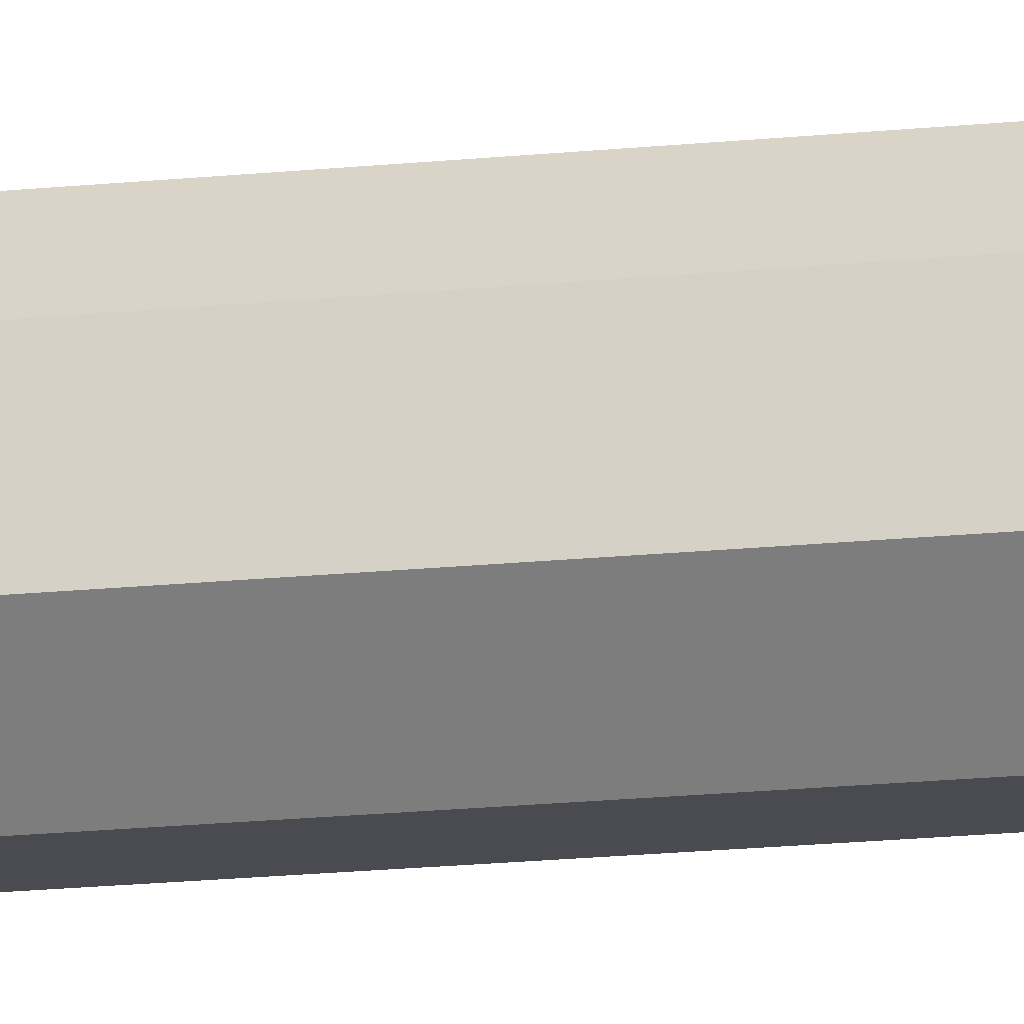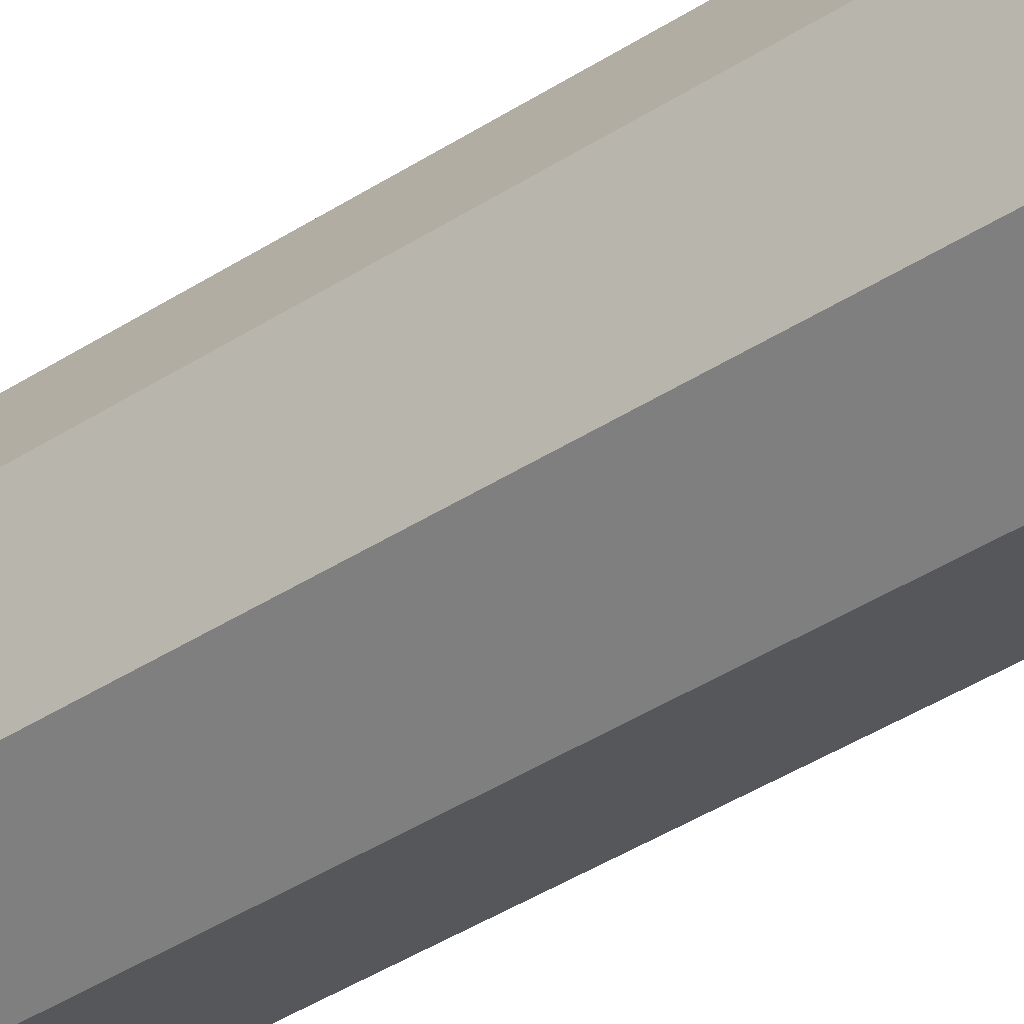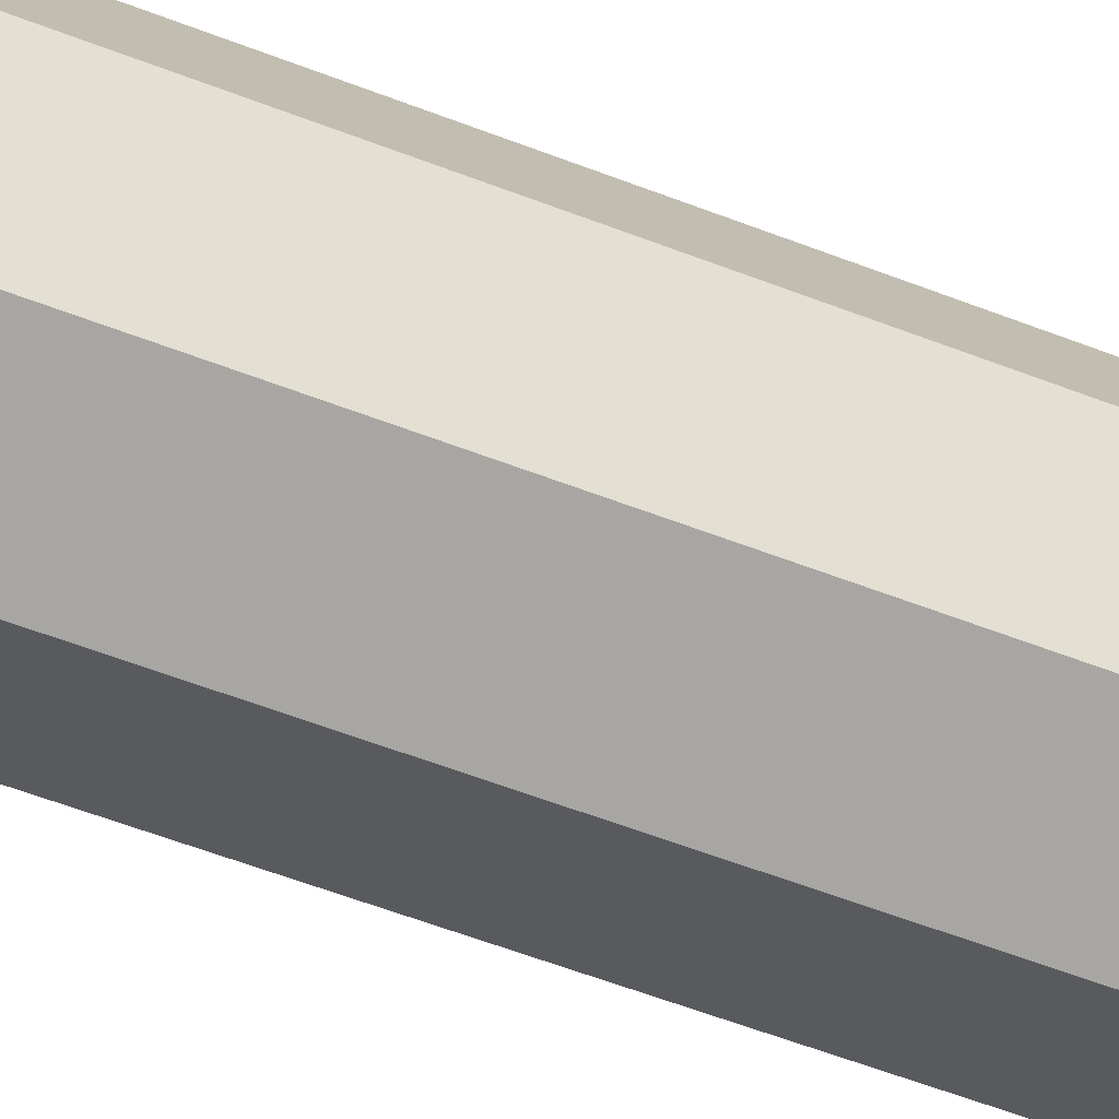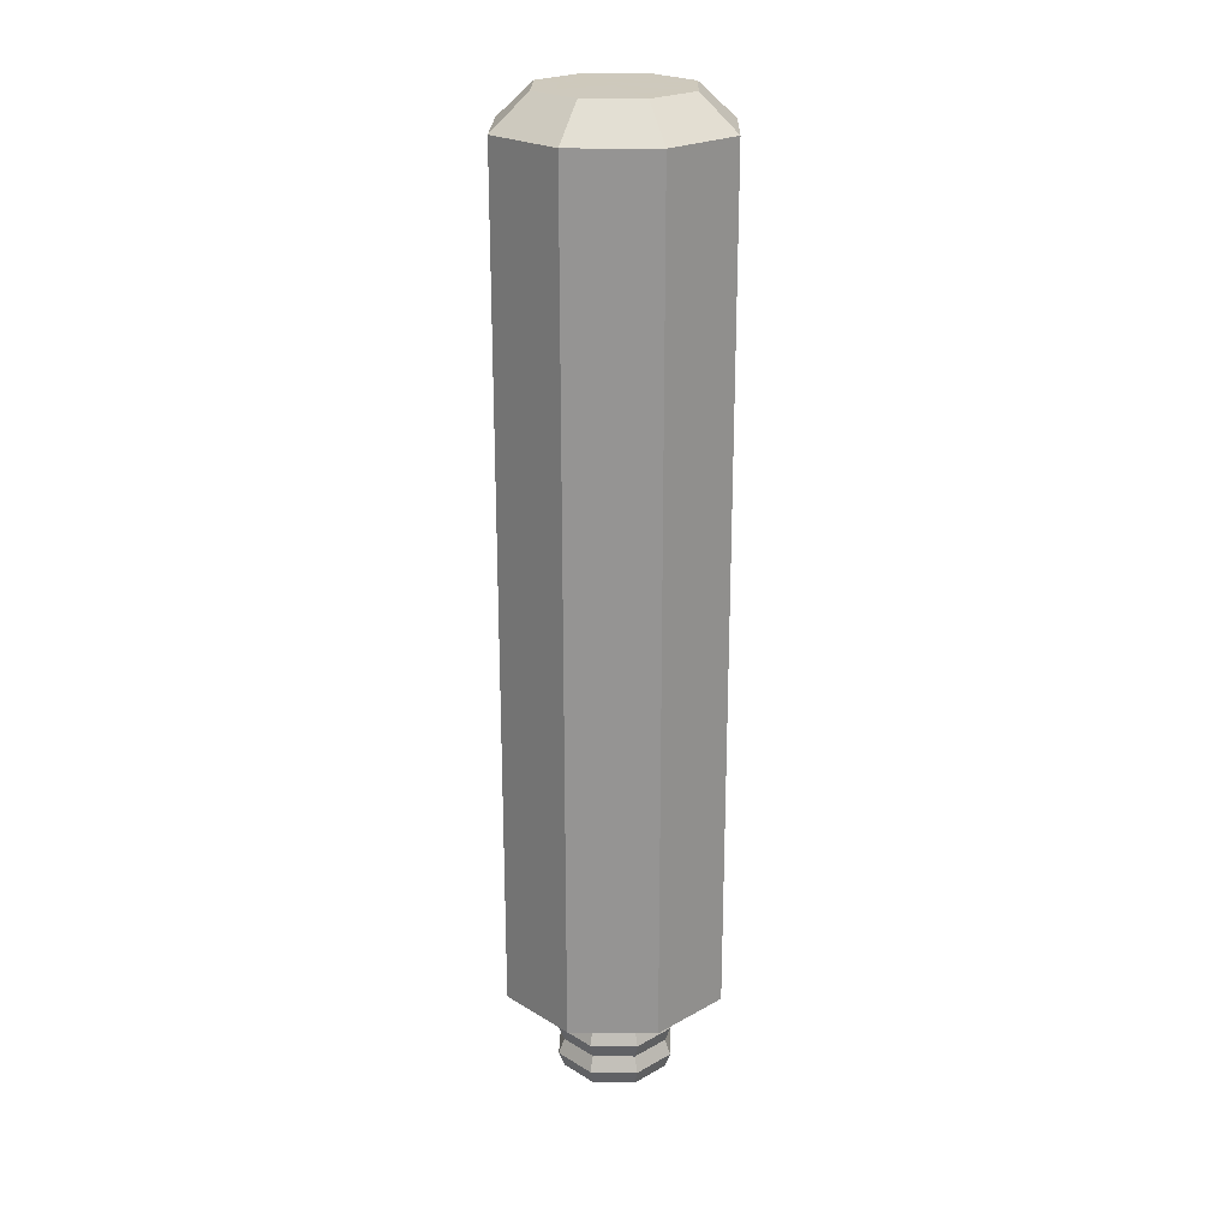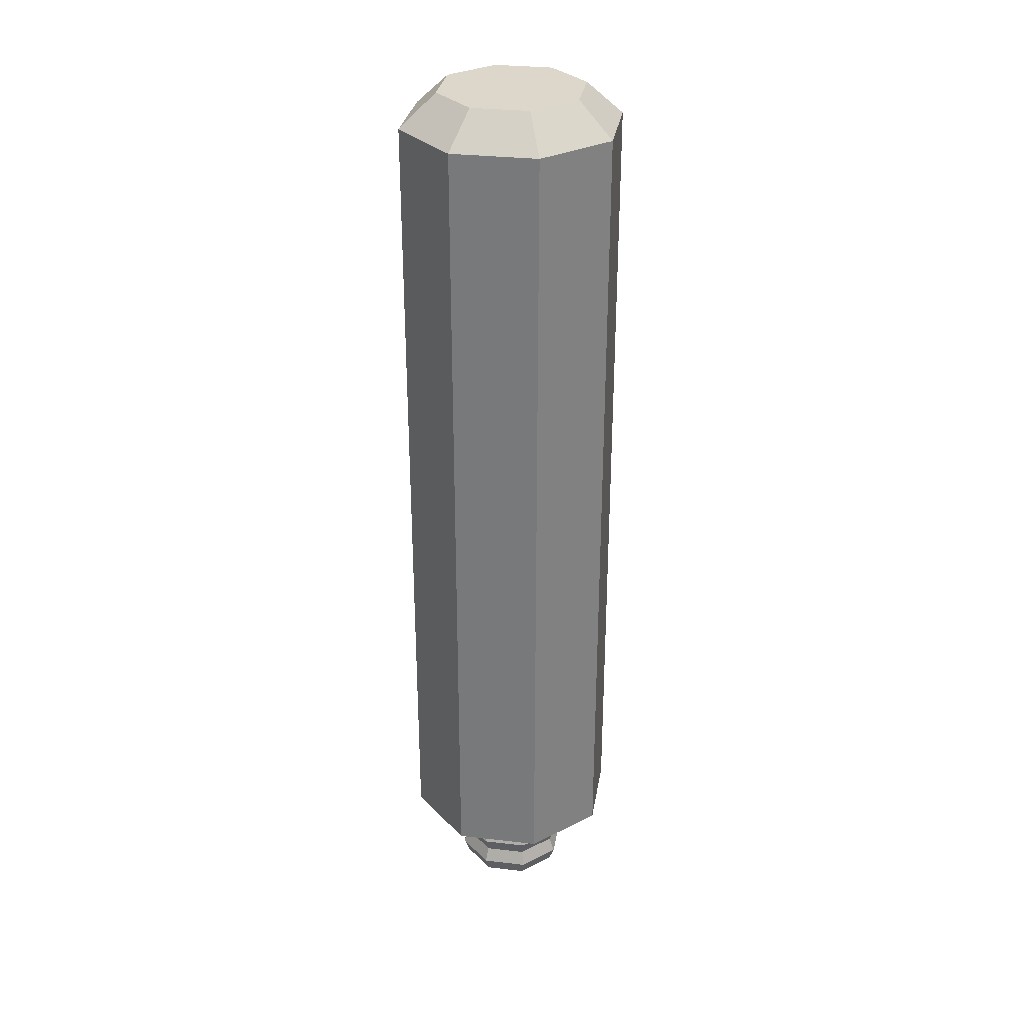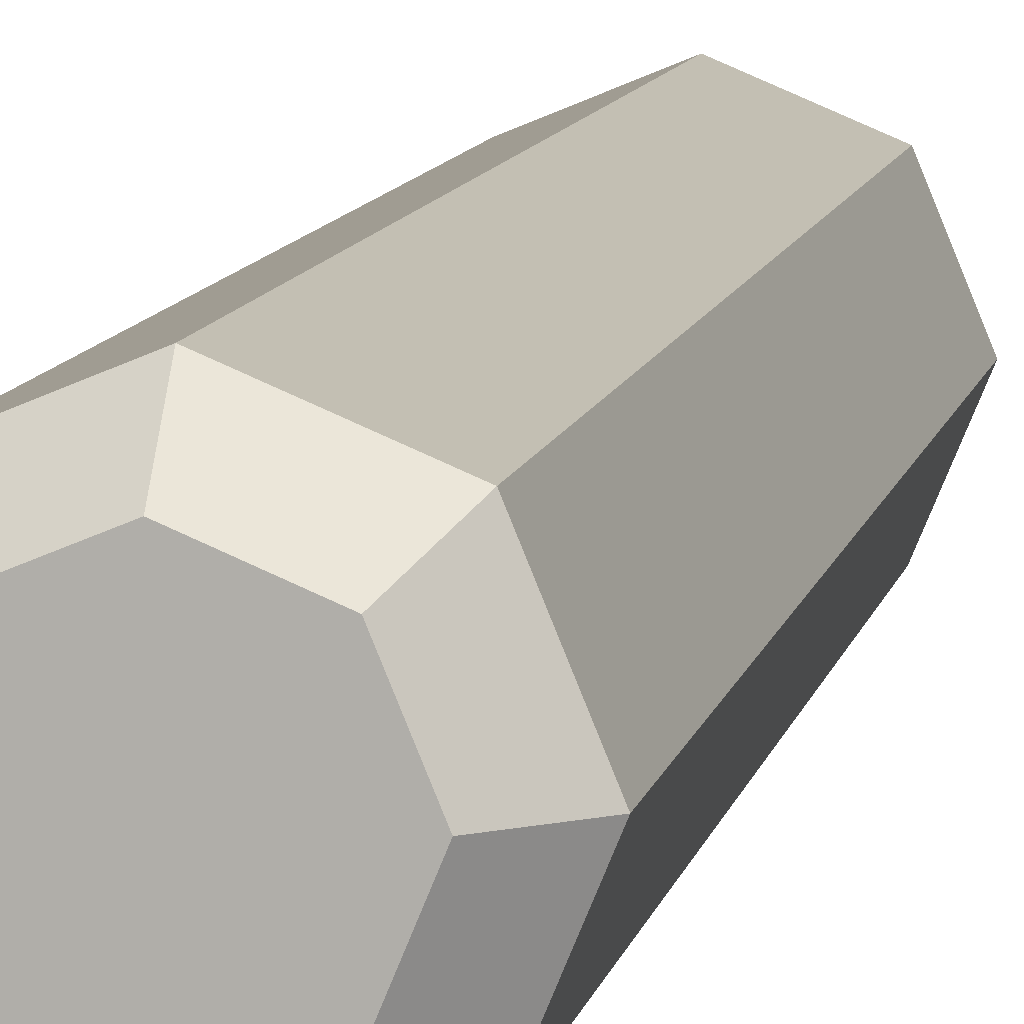
<metadata>
{"format":"obj","ext":"obj","renderer":"f3d","projection":"perspective","resolution":1024,"background":"white","views":[{"elev":-37.1,"azim":-84.0,"up":"+Y"},{"elev":-43.9,"azim":126.8,"up":"+Y"},{"elev":-53.0,"azim":66.9,"up":"+Y"},{"elev":22.6,"azim":23.7,"up":"+Z"},{"elev":30.8,"azim":121.9,"up":"+Z"},{"elev":9.2,"azim":10.6,"up":"+Y"}]}
</metadata>
<code>
v 1.904 -1.904 22.1
v -0 -2.693 22.1
v -1.904 -1.904 22.1
v -2.693 6e-06 22.1
v -1.904 1.904 22.1
v -0 2.693 22.1
v 1.904 1.904 22.1
v 2.693 6e-06 22.1
v 0.9144 -0.9144 -1e-06
v 0 -1.293 0
v -0.9144 -0.9144 -1e-06
v -1.293 2e-06 0
v -0.9144 0.9144 -1e-06
v 0 1.293 0
v 0.9144 0.9144 -1e-06
v 1.293 2e-06 0
v 0 2e-06 0
v -2.693 2e-06 2.242
v -1.904 1.904 2.242
v -0 2.693 2.242
v 1.904 1.904 2.242
v 2.693 2e-06 2.242
v 1.904 -1.904 2.242
v -0 -2.693 2.242
v -1.904 -1.904 2.242
v 0 -1.293 1.467
v 0.9144 -0.9144 1.467
v 1.293 2e-06 1.467
v 0.9144 0.9144 1.467
v 0 1.293 1.467
v -0.9144 0.9144 1.467
v -1.293 2e-06 1.467
v -0.9144 -0.9144 1.467
v 0 -1.293 0.7334
v 0.9144 -0.9144 0.7334
v 1.293 2e-06 0.7334
v 0.9144 0.9144 0.7334
v 0 1.293 0.7334
v -0.9144 0.9144 0.7334
v -1.293 2e-06 0.7334
v -0.9144 -0.9144 0.7334
v -1.437 2e-06 1.1
v -1.016 1.016 1.1
v -0 1.437 1.1
v 1.016 1.016 1.1
v 1.437 2e-06 1.1
v 1.016 -1.016 1.1
v -0 -1.437 1.1
v -1.016 -1.016 1.1
v -0 -1.437 0.3667
v 1.016 -1.016 0.3667
v 1.437 2e-06 0.3667
v 1.016 1.016 0.3667
v -0 1.437 0.3667
v -1.016 1.016 0.3667
v -1.437 2e-06 0.3667
v -1.016 -1.016 0.3667
v 1.272 -1.272 22.91
v -0 -1.799 22.91
v -1.272 -1.272 22.91
v -1.799 2e-06 22.91
v -1.272 1.272 22.91
v -0 1.799 22.91
v 1.272 1.272 22.91
v 1.799 2e-06 22.91
v 0.8774 -0.8774 22.91
v 0 -1.241 22.91
v 0 2e-06 22.91
v -0.8774 -0.8774 22.91
v -1.241 2e-06 22.91
v -0.8774 0.8774 22.91
v 0 1.241 22.91
v 0.8774 0.8774 22.91
v 1.241 2e-06 22.91
f 23 24 26 27
f 24 25 33 26
f 25 18 32 33
f 18 19 31 32
f 19 20 30 31
f 20 21 29 30
f 21 22 28 29
f 22 23 27 28
f 67 66 68
f 69 67 68
f 70 69 68
f 71 70 68
f 72 71 68
f 73 72 68
f 74 73 68
f 66 74 68
f 9 10 17
f 10 11 17
f 11 12 17
f 12 13 17
f 13 14 17
f 14 15 17
f 15 16 17
f 16 9 17
f 4 5 19 18
f 5 6 20 19
f 6 7 21 20
f 7 8 22 21
f 8 1 23 22
f 1 2 24 23
f 2 3 25 24
f 3 4 18 25
f 47 48 34 35
f 46 47 35 36
f 45 46 36 37
f 44 45 37 38
f 43 44 38 39
f 42 43 39 40
f 49 42 40 41
f 48 49 41 34
f 35 34 50 51
f 36 35 51 52
f 37 36 52 53
f 38 37 53 54
f 39 38 54 55
f 40 39 55 56
f 41 40 56 57
f 34 41 57 50
f 32 31 43 42
f 31 30 44 43
f 30 29 45 44
f 29 28 46 45
f 28 27 47 46
f 27 26 48 47
f 26 33 49 48
f 33 32 42 49
f 51 50 10 9
f 52 51 9 16
f 53 52 16 15
f 54 53 15 14
f 55 54 14 13
f 56 55 13 12
f 57 56 12 11
f 50 57 11 10
f 2 1 58 59
f 3 2 59 60
f 4 3 60 61
f 5 4 61 62
f 6 5 62 63
f 7 6 63 64
f 8 7 64 65
f 1 8 65 58
f 59 58 66 67
f 60 59 67 69
f 61 60 69 70
f 62 61 70 71
f 63 62 71 72
f 64 63 72 73
f 65 64 73 74
f 58 65 74 66

</code>
